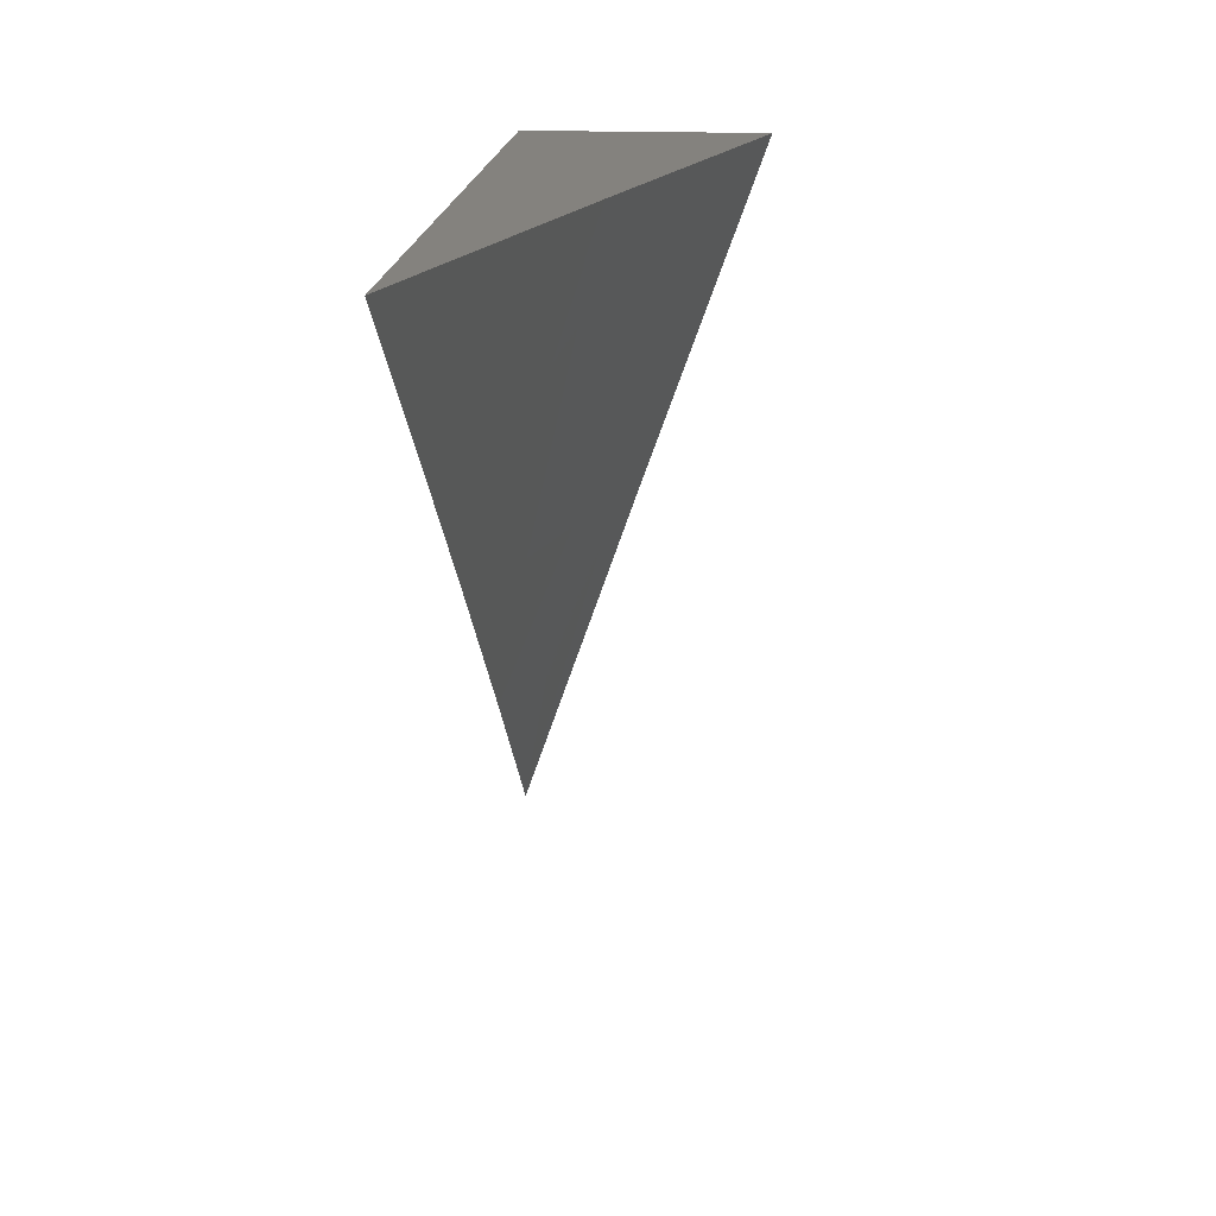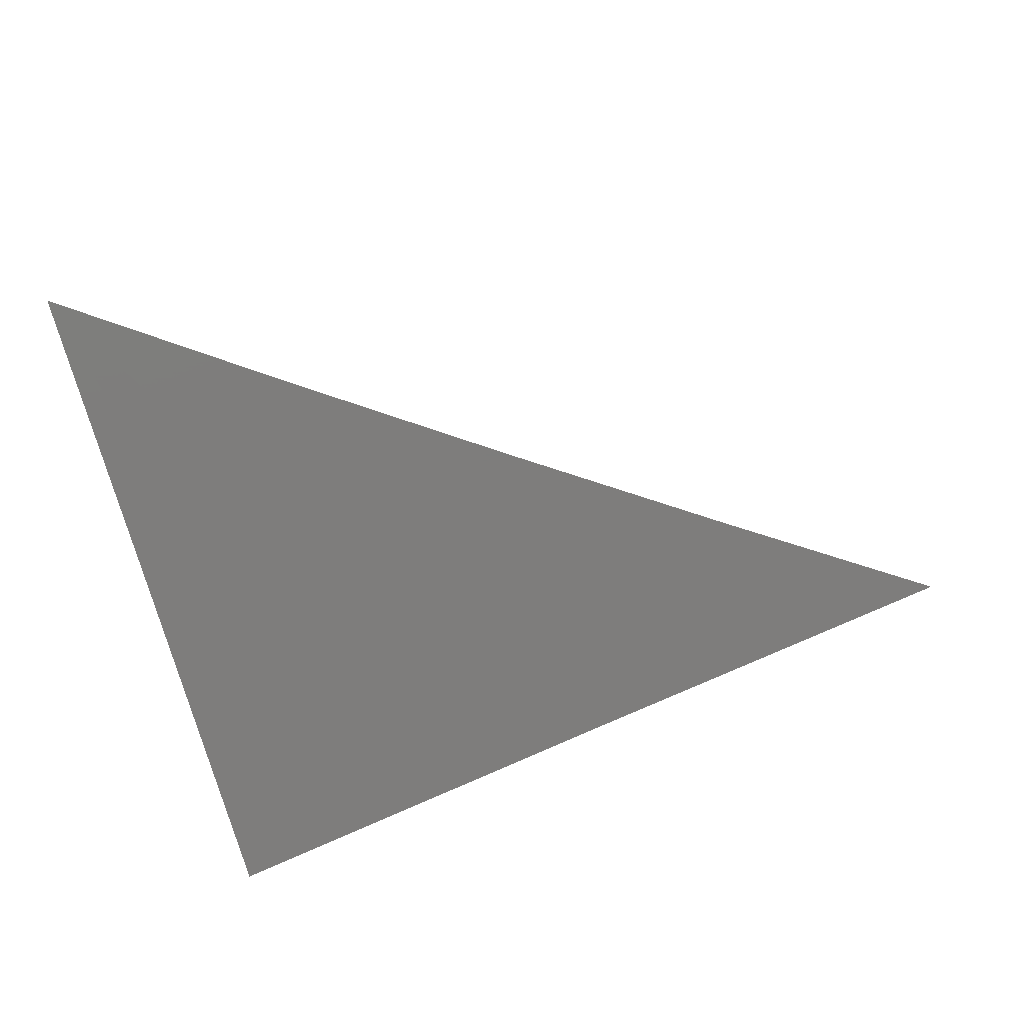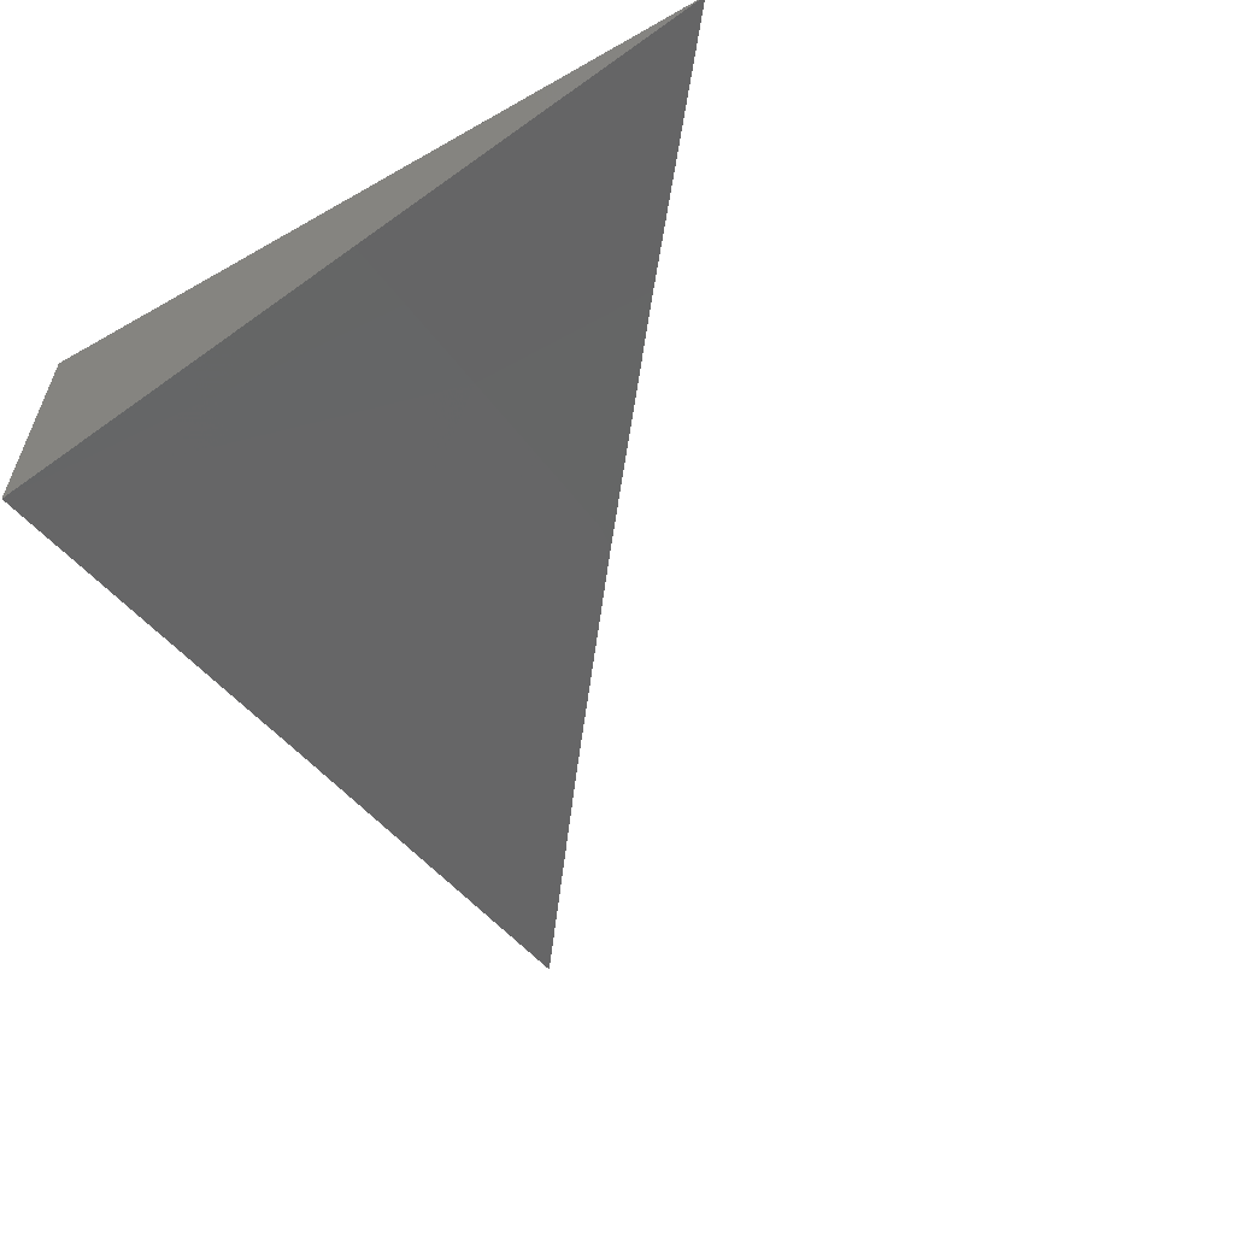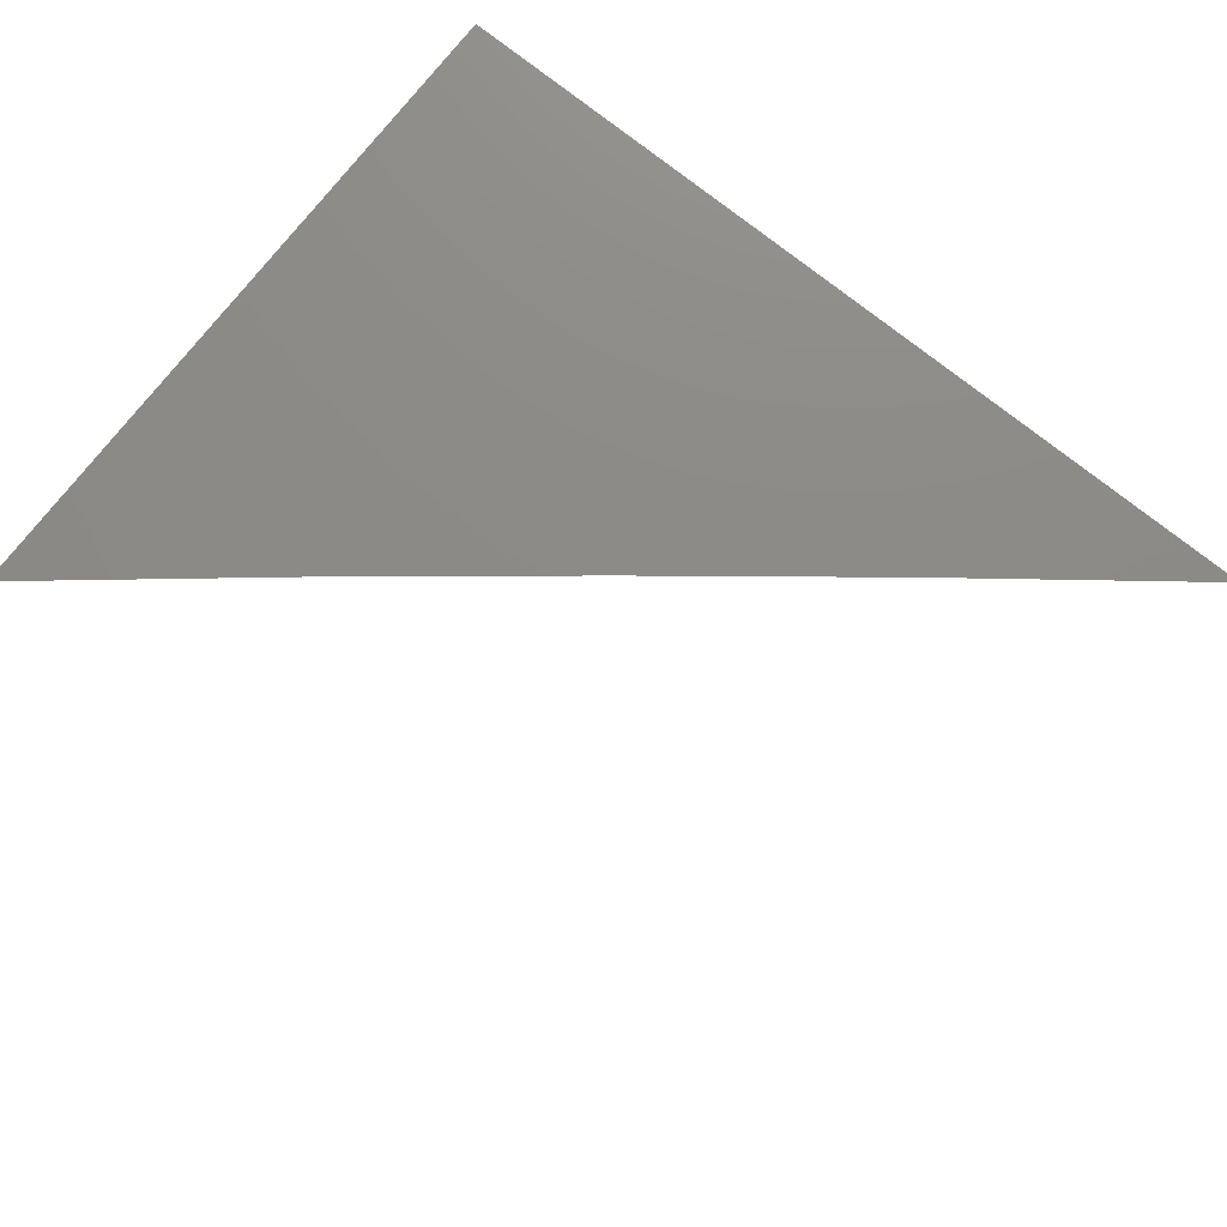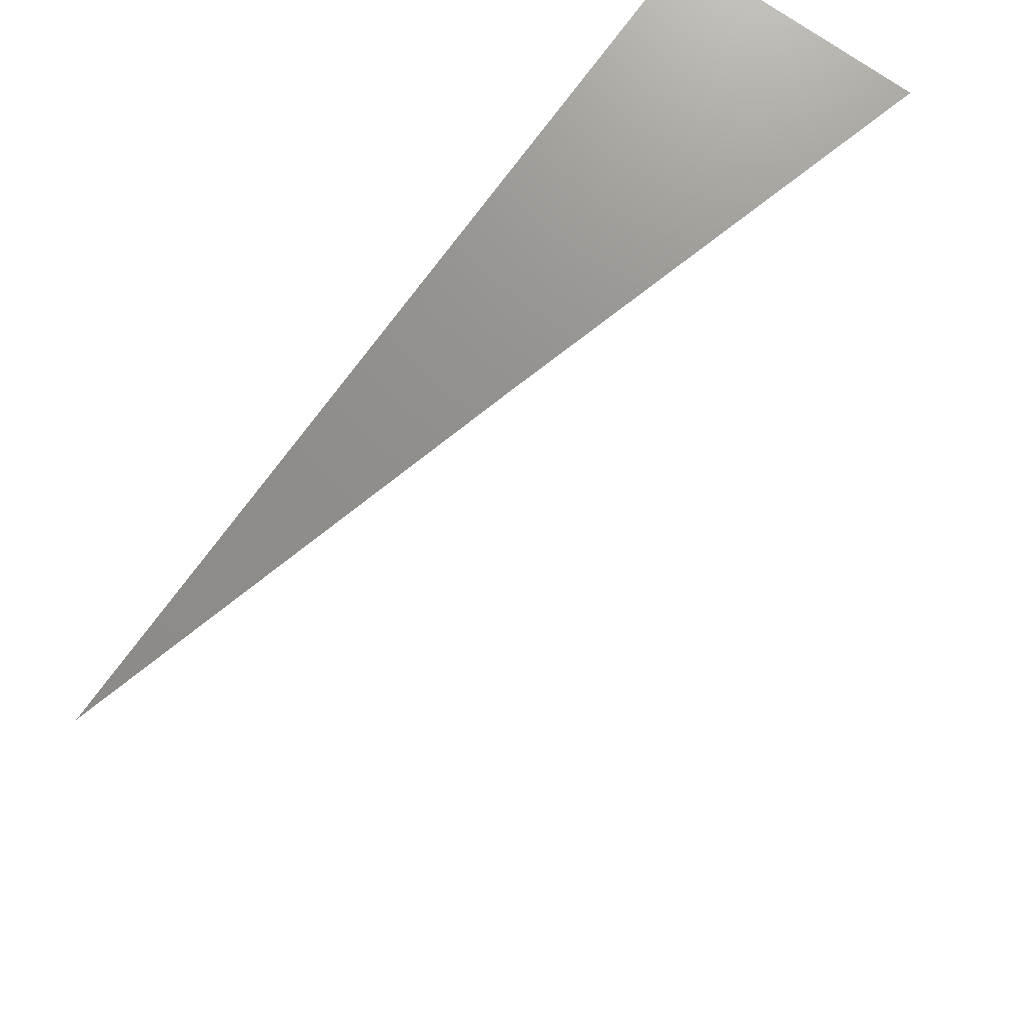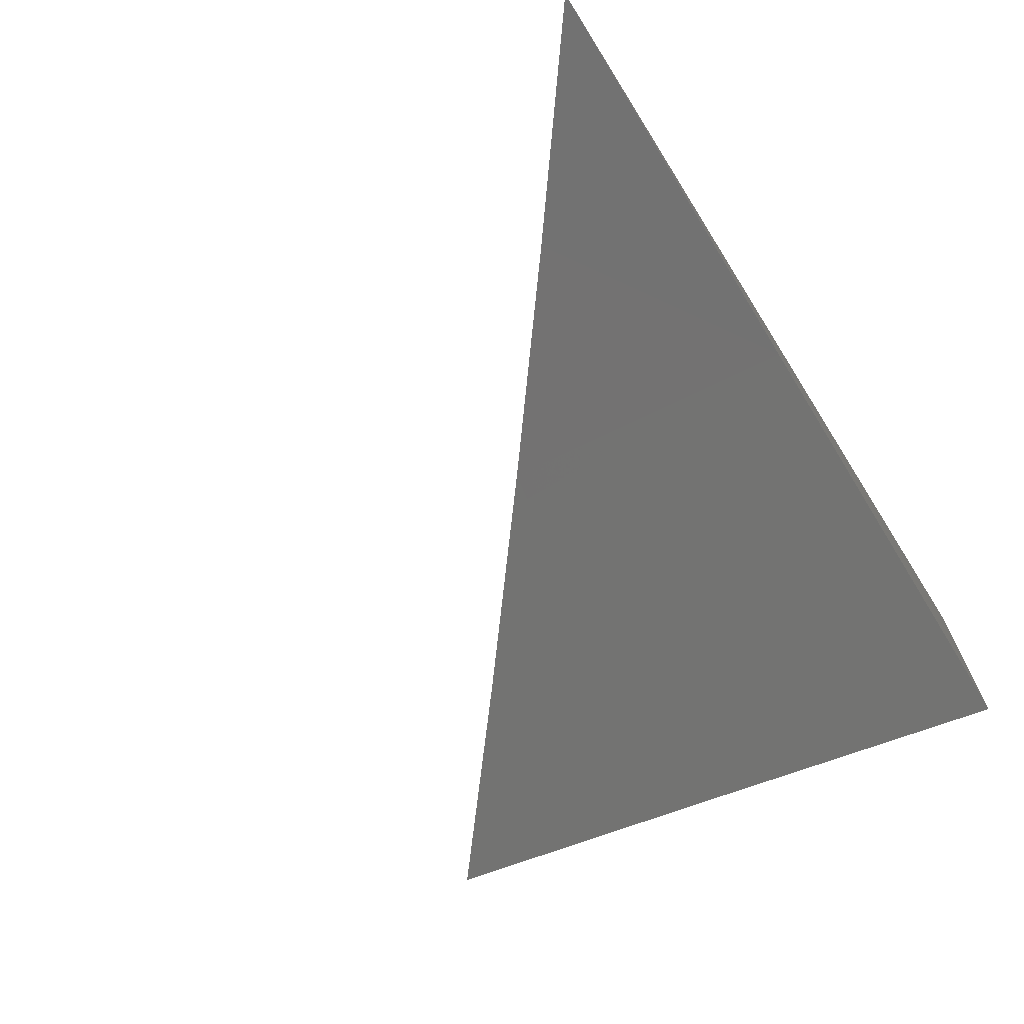
<metadata>
{"format":"stl","ext":"stl","renderer":"f3d","projection":"perspective","resolution":1024,"background":"white","views":[{"elev":17.3,"azim":-85.3,"up":"+Z"},{"elev":-54.1,"azim":-163.1,"up":"+Y"},{"elev":-56.2,"azim":120.5,"up":"+Y"},{"elev":76.8,"azim":-141.7,"up":"+Y"},{"elev":72.8,"azim":-54.3,"up":"+Z"},{"elev":-69.0,"azim":-57.7,"up":"+Y"}]}
</metadata>
<code>
# stl→obj: 13 verts, 22 faces
v 2.92 9.978 4
v 2.966 9.987 3.937
v 3 9.955 4
v 2.986 9.982 3.937
v 3 9.978 3.937
v 3 10 3.873
v 2.96 10 3.906
v 2.946 9.993 3.937
v 2.926 9.999 3.937
v 2.92 10 3.937
v 2.88 10 3.969
v 2.839 10 4
v 3 10 4
f 1 2 3
f 3 2 4
f 3 4 5
f 5 4 6
f 6 4 2
f 6 2 7
f 7 2 8
f 7 8 9
f 9 8 1
f 9 1 10
f 10 1 11
f 11 1 12
f 10 7 9
f 2 1 8
f 6 7 13
f 13 7 10
f 13 10 11
f 11 12 13
f 12 1 13
f 13 1 3
f 3 5 13
f 13 5 6

</code>
